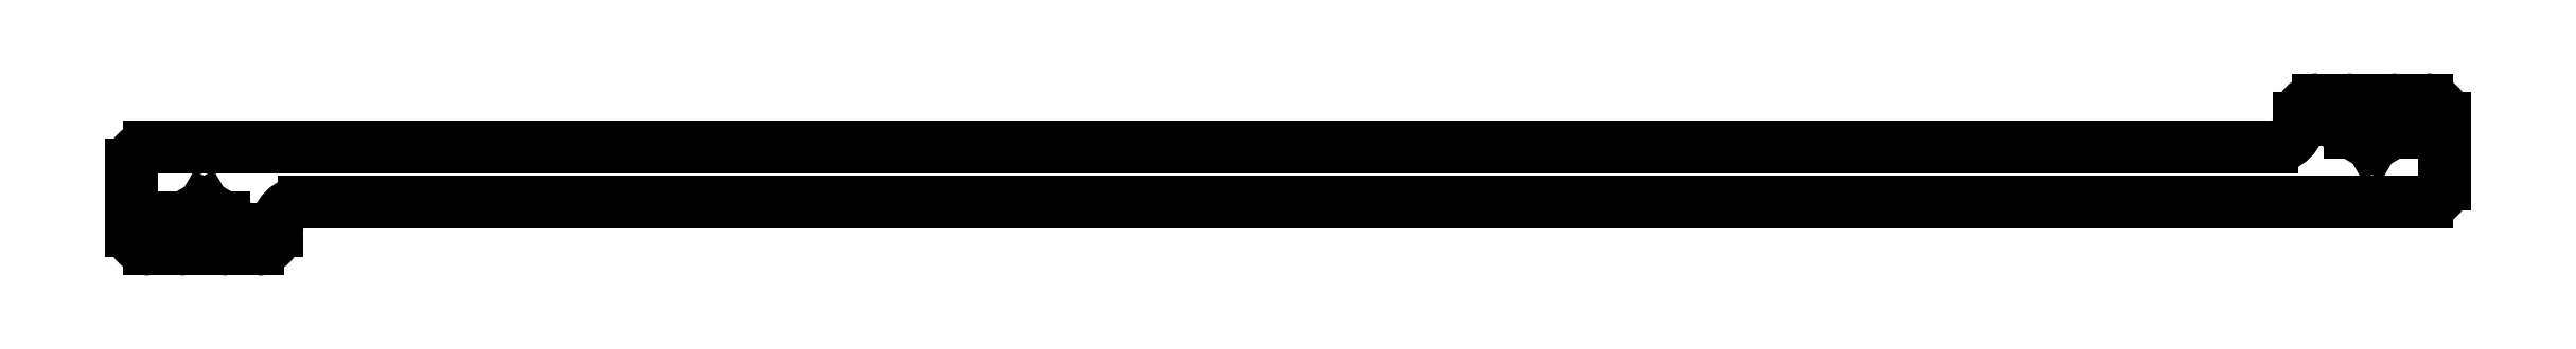
<metadata>
{"format":"dxf","ext":"dxf","renderer":"ezdxf+matplotlib","layout":"modelspace","background":"white","min_lineweight":24,"dpi":150}
</metadata>
<code>
0
SECTION
2
ENTITIES
0
LINE
8
Sketch
10
-428.2
20
12
30
0
11
-495.2
21
12
31
0
0
LINE
8
Sketch
10
-428.2
20
12
30
0
11
428.2
21
12
31
0
0
ARC
8
Sketch
10
428.2
20
24
30
0
40
12
50
-90
51
-1.696e-14
0
LINE
8
Sketch
10
440.2
20
24
30
0
11
440.2
21
24.5
31
0
0
ARC
8
Sketch
10
448.2
20
24.5
30
0
40
8
50
90
51
180
0
LINE
8
Sketch
10
448.2
20
32.5
30
0
11
460.4
21
32.5
31
0
0
ARC
8
Sketch
10
460.4
20
30.5
30
0
40
2
50
0
51
90
0
LINE
8
Sketch
10
462.4
20
29.37
30
0
11
462.4
21
30.5
31
0
0
LINE
8
Sketch
10
462.4
20
29.37
30
0
11
462.4
21
18.63
31
0
0
LINE
8
Sketch
10
462.4
20
18.63
30
0
11
471.8
21
13.26
31
0
0
LINE
8
Sketch
10
471.8
20
13.26
30
0
11
481.1
21
18.63
31
0
0
LINE
8
Sketch
10
481.1
20
18.63
30
0
11
481.1
21
29.37
31
0
0
LINE
8
Sketch
10
481.1
20
29.37
30
0
11
481.1
21
30.5
31
0
0
ARC
8
Sketch
10
483.1
20
30.5
30
0
40
2
50
90
51
180
0
LINE
8
Sketch
10
483.1
20
32.5
30
0
11
495.2
21
32.5
31
0
0
ARC
8
Sketch
10
495.2
20
24.5
30
0
40
8
50
0
51
90
0
LINE
8
Sketch
10
503.2
20
24.5
30
0
11
503.2
21
-4
31
0
0
ARC
8
Sketch
10
495.2
20
-4
30
0
40
8
50
-90
51
-1.272e-14
0
LINE
8
Sketch
10
428.2
20
-12
30
0
11
495.2
21
-12
31
0
0
LINE
8
Sketch
10
-428.2
20
-12
30
0
11
428.2
21
-12
31
0
0
ARC
8
Sketch
10
-428.2
20
-24
30
0
40
12
50
90
51
180
0
LINE
8
Sketch
10
-440.2
20
-24
30
0
11
-440.2
21
-24.5
31
0
0
ARC
8
Sketch
10
-448.2
20
-24.5
30
0
40
8
50
-90
51
-2.544e-14
0
LINE
8
Sketch
10
-460.9
20
-32.5
30
0
11
-448.2
21
-32.5
31
0
0
ARC
8
Sketch
10
-460.9
20
-30.5
30
0
40
2
50
180
51
-90
0
LINE
8
Sketch
10
-462.9
20
-29.08
30
0
11
-462.9
21
-30.5
31
0
0
LINE
8
Sketch
10
-462.9
20
-29.08
30
0
11
-462.9
21
-18.92
31
0
0
LINE
8
Sketch
10
-462.9
20
-18.92
30
0
11
-471.8
21
-13.84
31
0
0
LINE
8
Sketch
10
-471.8
20
-13.84
30
0
11
-480.6
21
-18.92
31
0
0
LINE
8
Sketch
10
-480.6
20
-18.92
30
0
11
-480.6
21
-29.08
31
0
0
LINE
8
Sketch
10
-480.6
20
-29.08
30
0
11
-480.6
21
-30.5
31
0
0
ARC
8
Sketch
10
-482.6
20
-30.5
30
0
40
2
50
-90
51
0
0
LINE
8
Sketch
10
-495.2
20
-32.5
30
0
11
-482.6
21
-32.5
31
0
0
ARC
8
Sketch
10
-495.2
20
-24.5
30
0
40
8
50
180
51
-90
0
LINE
8
Sketch
10
-503.2
20
4
30
0
11
-503.2
21
-24.5
31
0
0
ARC
8
Sketch
10
-495.2
20
4
30
0
40
8
50
90
51
180
0
ENDSEC
0
EOF

</code>
